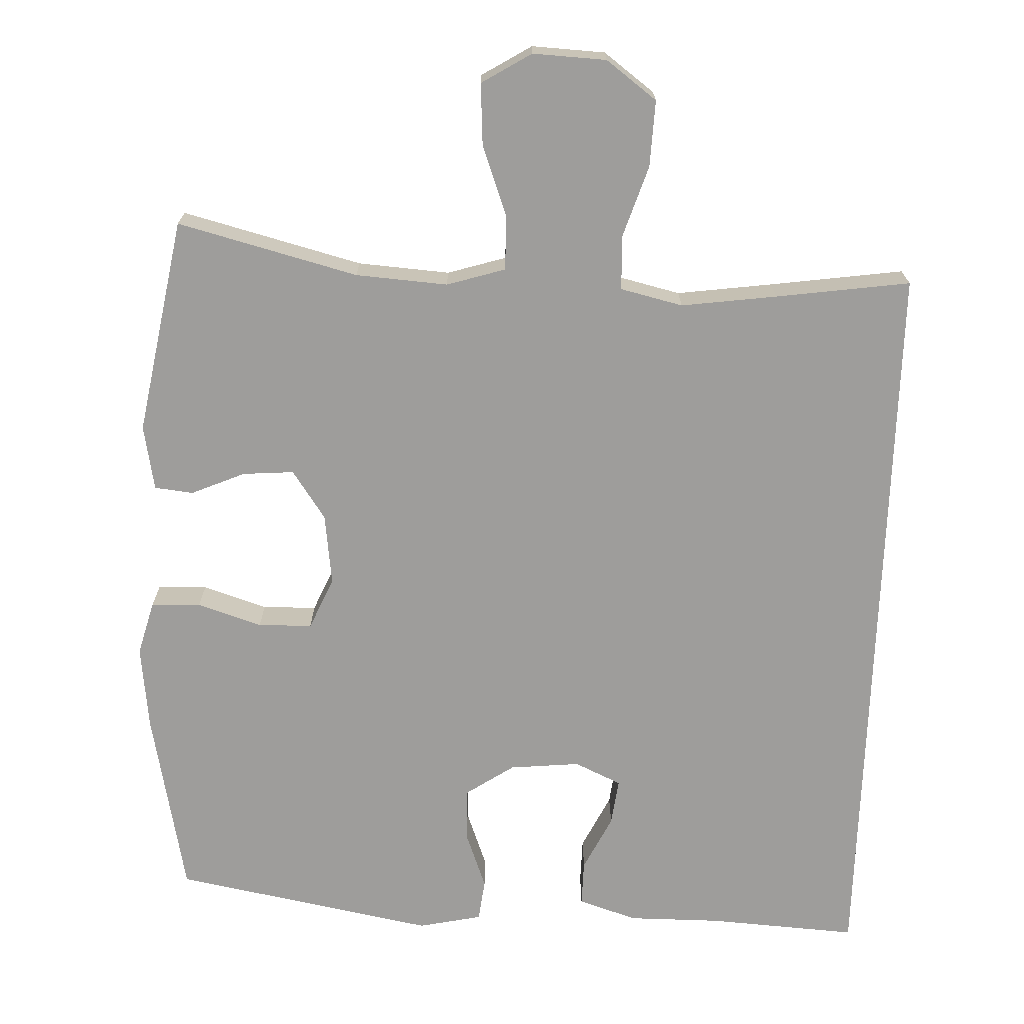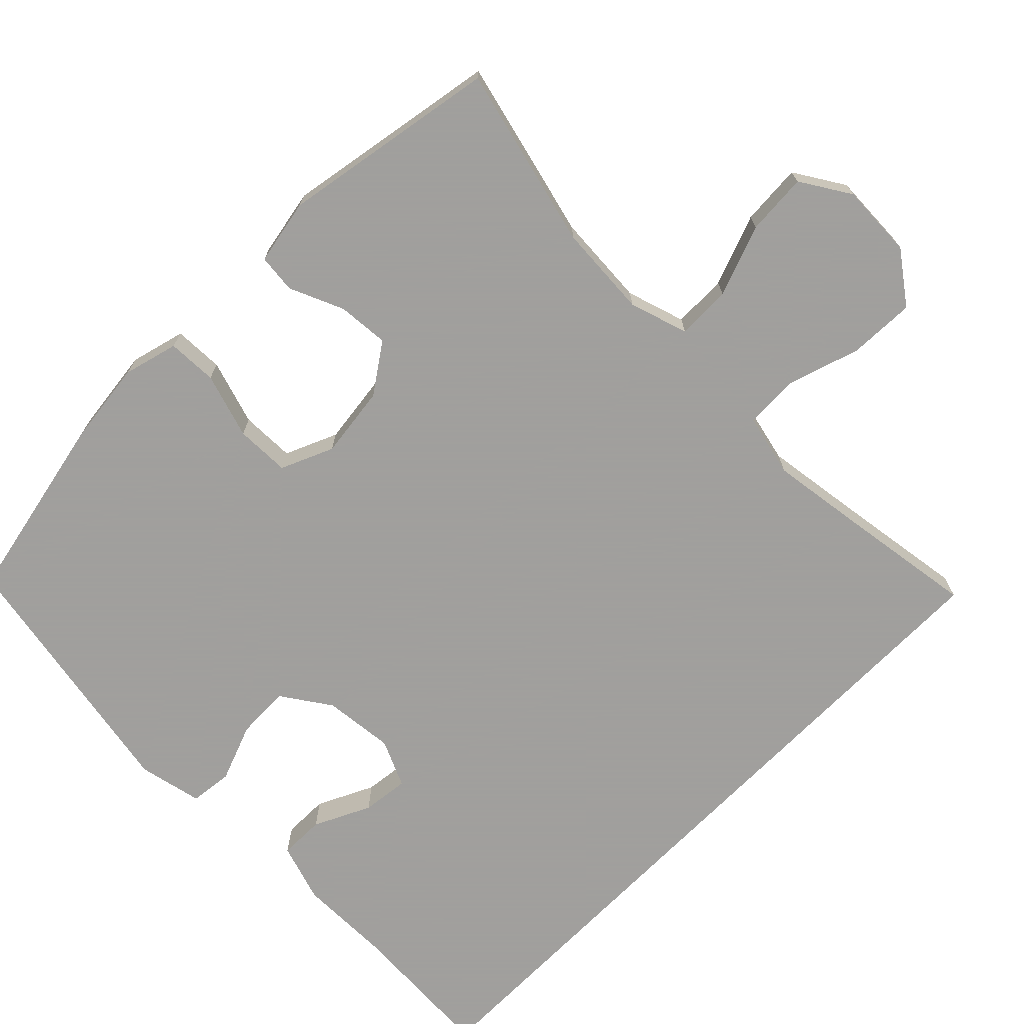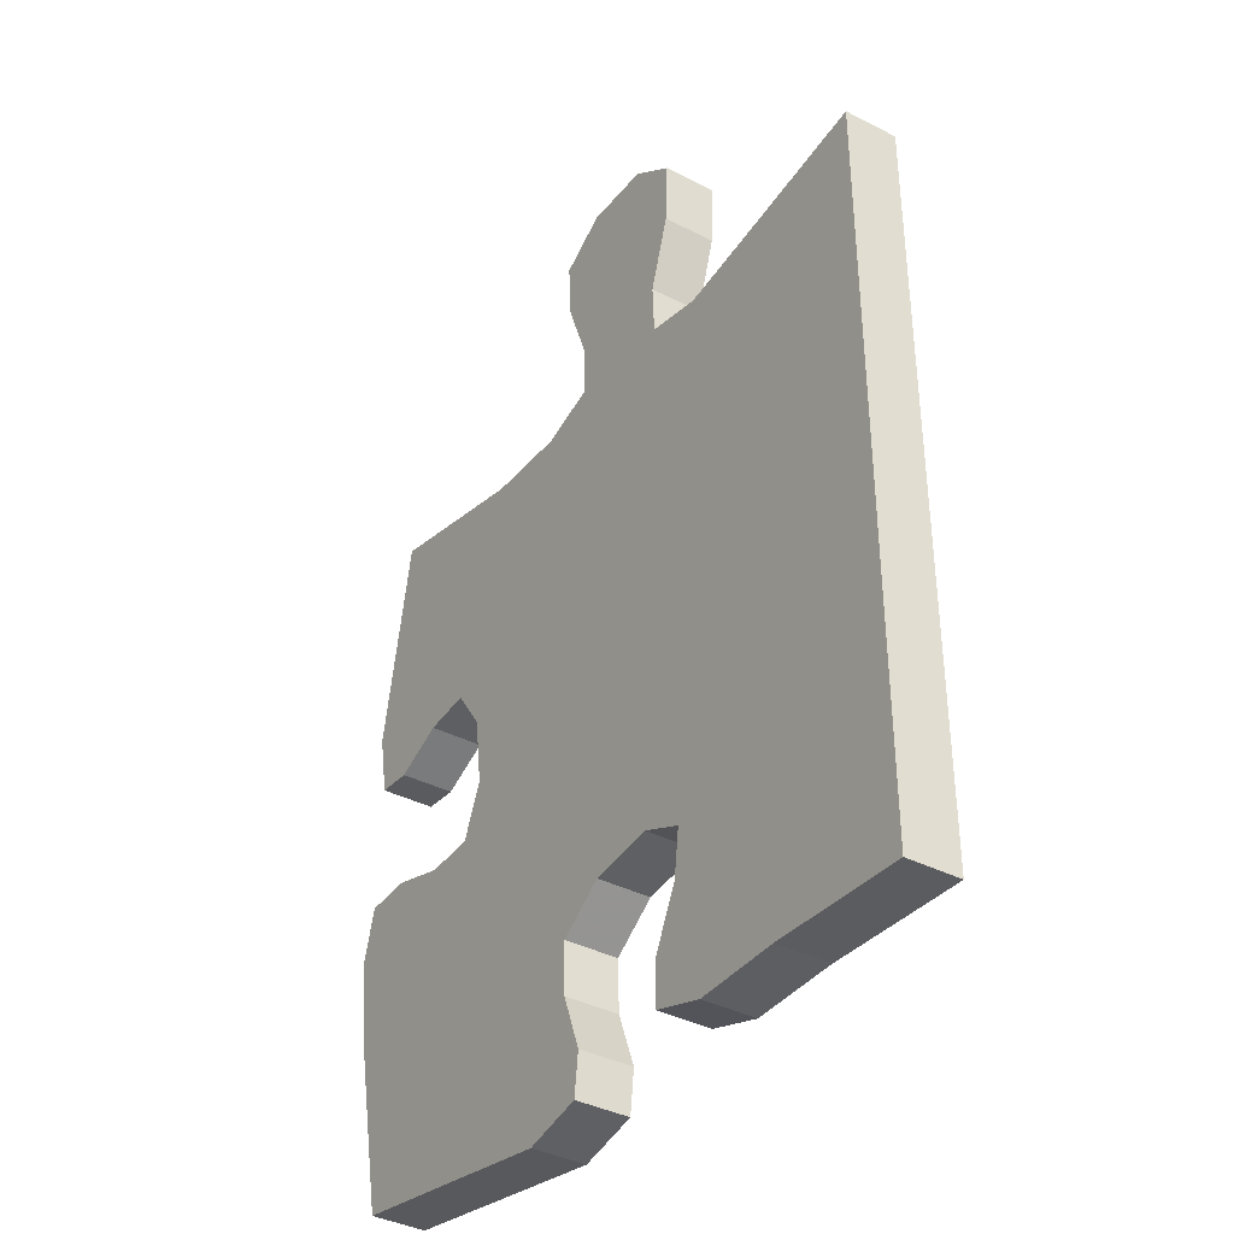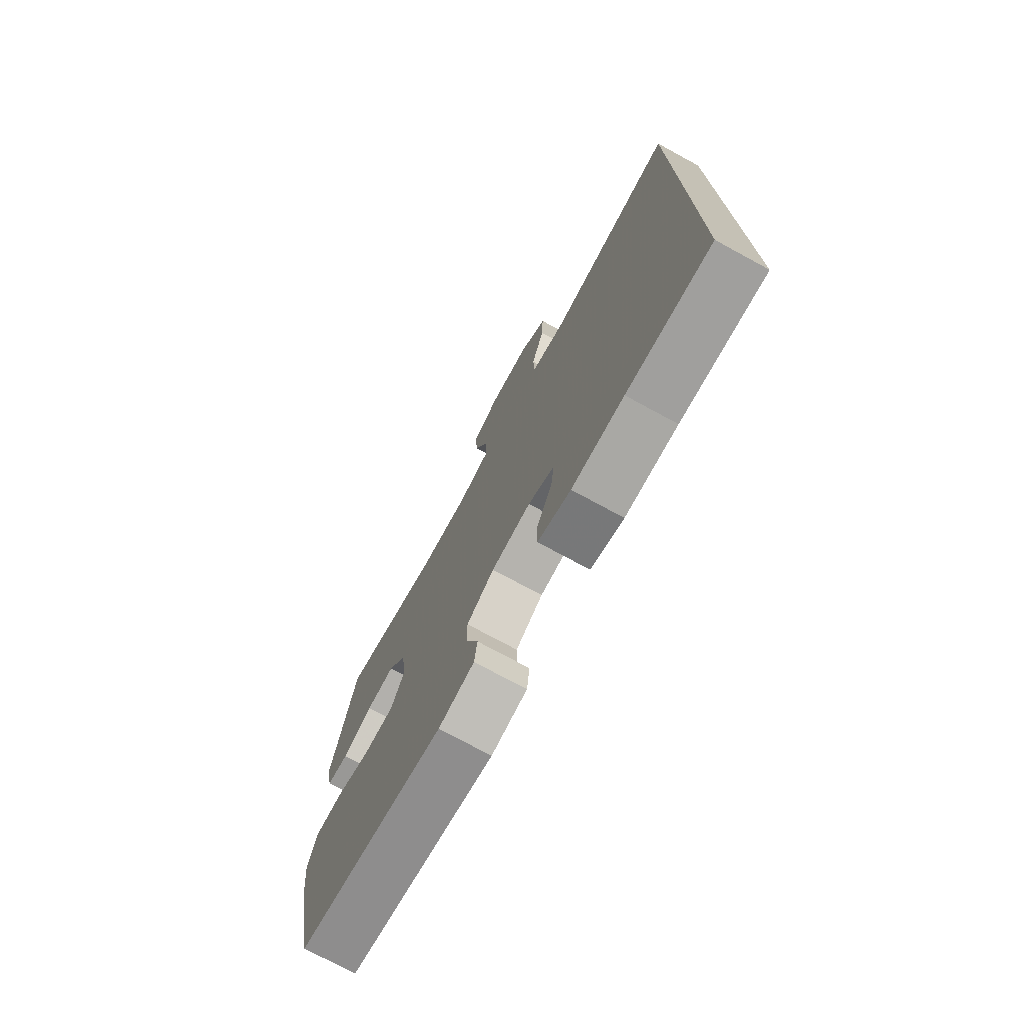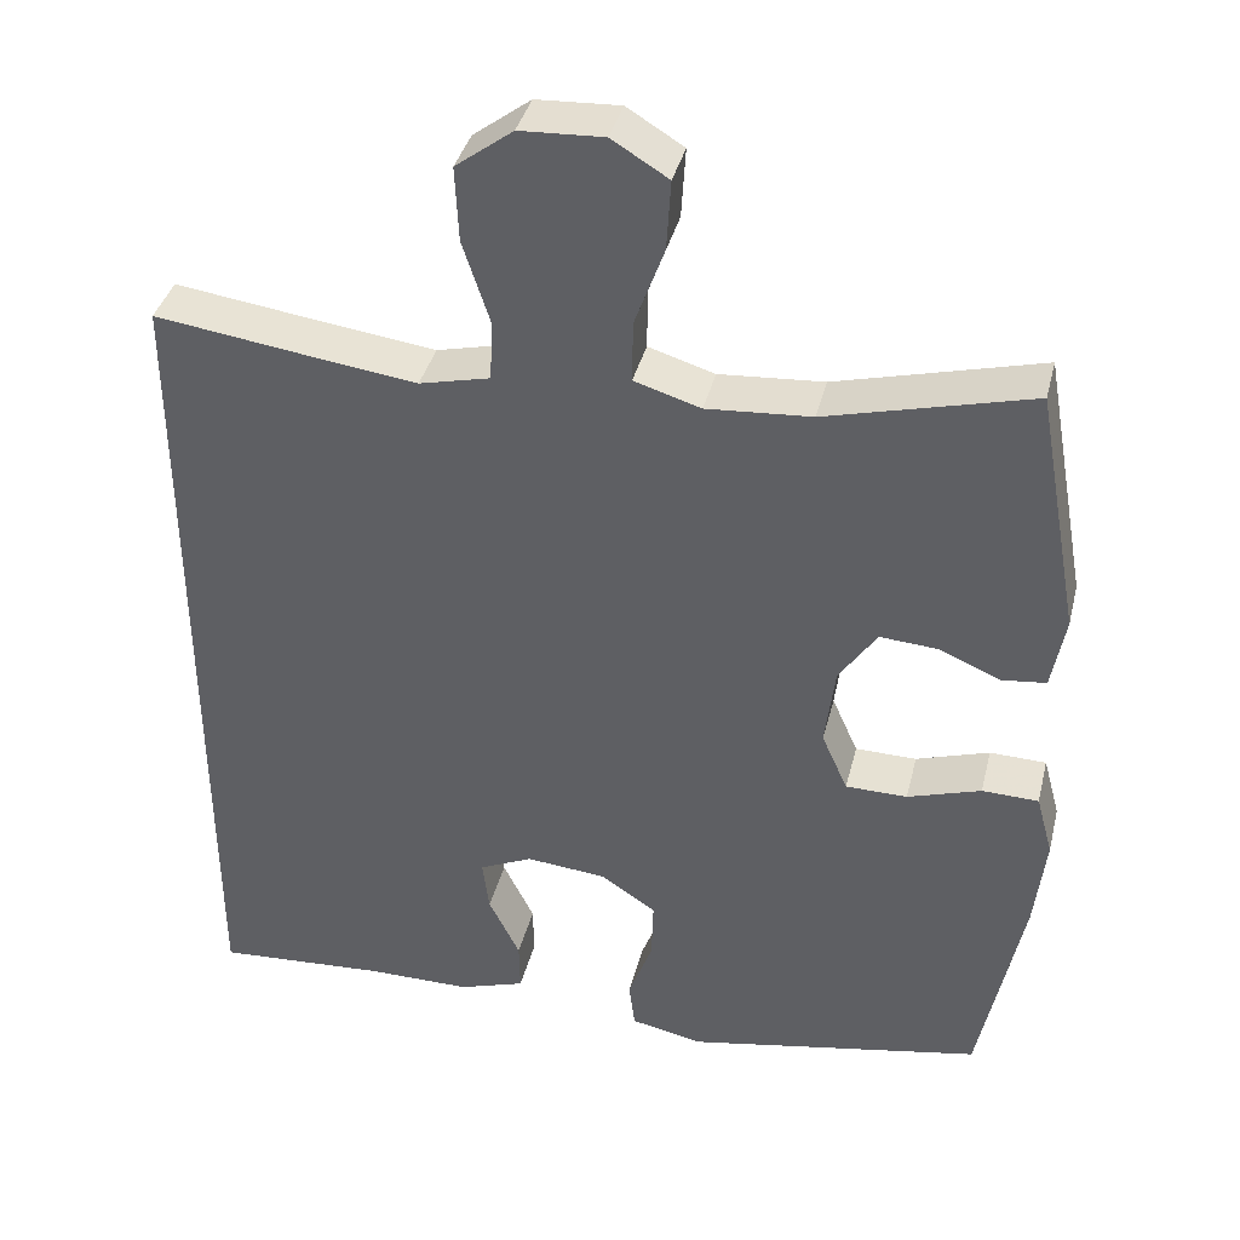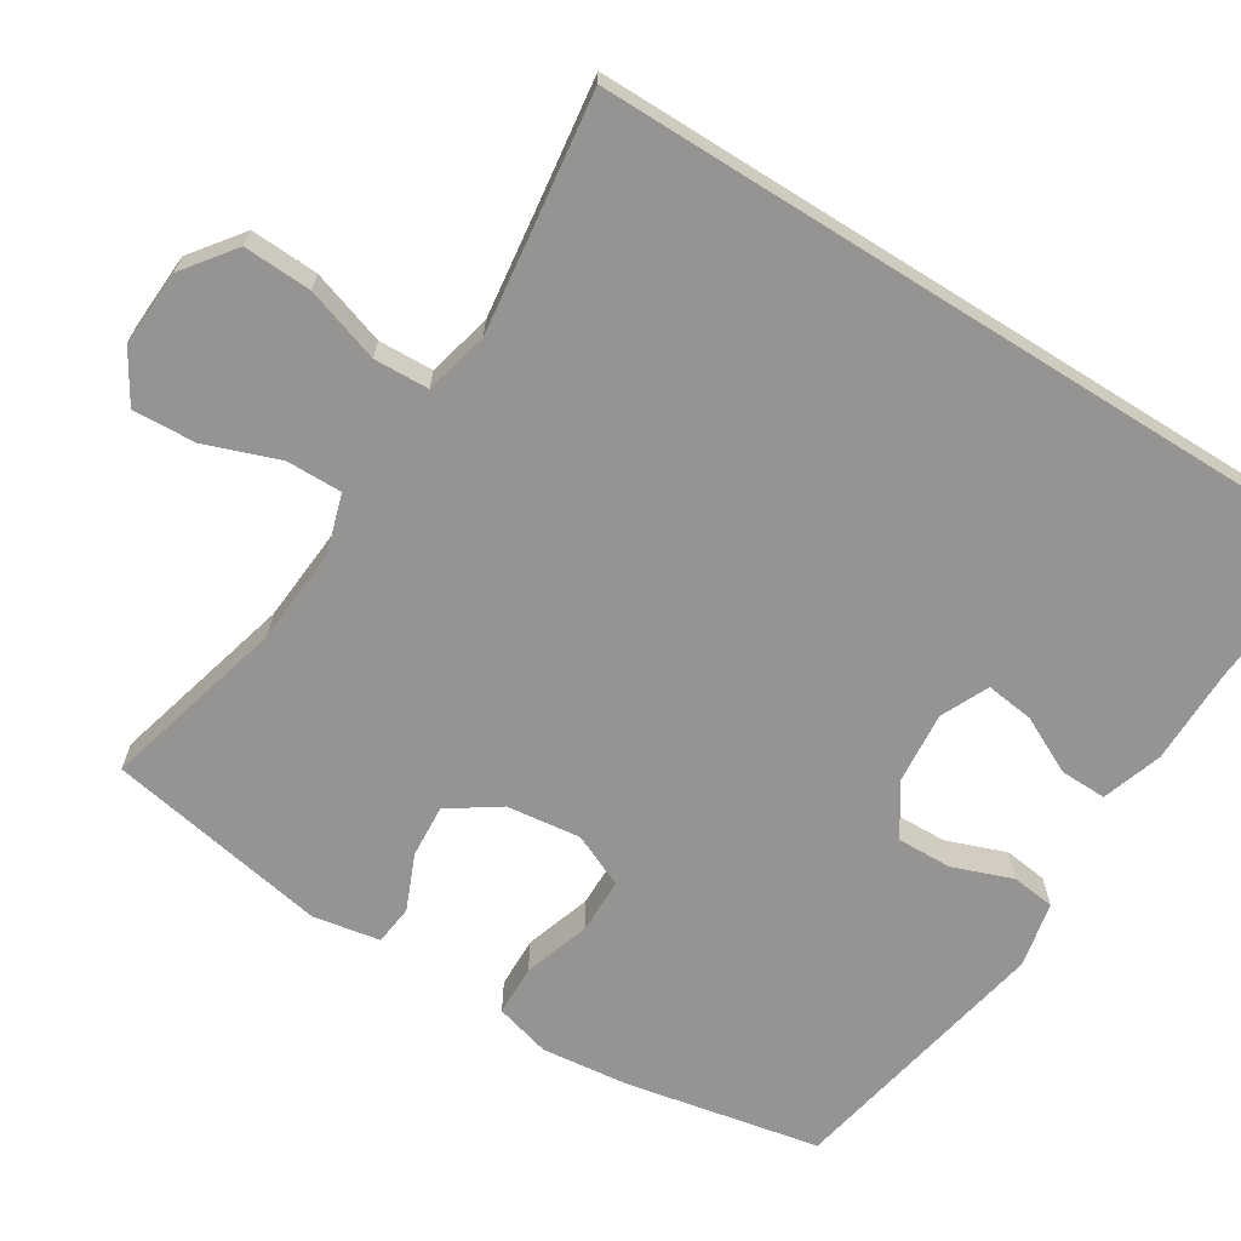
<metadata>
{"format":"obj","ext":"obj","renderer":"f3d","projection":"perspective","resolution":1024,"background":"white","views":[{"elev":-70.6,"azim":-2.0,"up":"+Y"},{"elev":-71.5,"azim":-44.5,"up":"+Y"},{"elev":-38.3,"azim":57.1,"up":"+Z"},{"elev":-74.9,"azim":61.5,"up":"+Z"},{"elev":38.4,"azim":-166.3,"up":"+Z"},{"elev":-67.2,"azim":57.9,"up":"+Y"}]}
</metadata>
<code>
v -0.5 0.07 0.5
v -0.257 0.07 0.437
v -0.133 0.07 0.428
v -0.054 0.07 0.452
v -0.055 0.07 0.525
v -0.09 0.07 0.621
v -0.095 0.07 0.704
v -0.028 0.07 0.745
v 0.071 0.07 0.74
v 0.139 0.07 0.689
v 0.135 0.07 0.6
v 0.103 0.07 0.502
v 0.106 0.07 0.43
v 0.19 0.07 0.41
v 0.319 0.07 0.427
v 0.5 0.07 0.452
v 0.5 0.07 -0.556
v 0.298 0.07 -0.543
v 0.173 0.07 -0.543
v 0.094 0.07 -0.517
v 0.095 0.07 -0.456
v 0.132 0.07 -0.381
v 0.14 0.07 -0.318
v 0.077 0.07 -0.289
v -0.018 0.07 -0.298
v -0.084 0.07 -0.342
v -0.082 0.07 -0.414
v -0.053 0.07 -0.492
v -0.06 0.07 -0.549
v -0.146 0.07 -0.567
v -0.5 0.07 -0.5
v -0.551 0.07 -0.245
v -0.564 0.07 -0.131
v -0.544 0.07 -0.058
v -0.477 0.07 -0.056
v -0.39 0.07 -0.084
v -0.317 0.07 -0.083
v -0.286 0.07 -0.013
v -0.298 0.07 0.084
v -0.343 0.07 0.15
v -0.412 0.07 0.145
v -0.485 0.07 0.114
v -0.537 0.07 0.12
v -0.553 0.07 0.208
v -0.5 0 0.5
v -0.257 0 0.437
v -0.133 0 0.428
v -0.054 0 0.452
v -0.055 0 0.525
v -0.09 0 0.621
v -0.095 0 0.704
v -0.028 0 0.745
v 0.071 0 0.74
v 0.139 0 0.689
v 0.135 0 0.6
v 0.103 0 0.502
v 0.106 0 0.43
v 0.19 0 0.41
v 0.319 0 0.427
v 0.5 0 0.452
v 0.5 0 -0.556
v 0.298 0 -0.543
v 0.173 0 -0.543
v 0.094 0 -0.517
v 0.095 0 -0.456
v 0.132 0 -0.381
v 0.14 0 -0.318
v 0.077 0 -0.289
v -0.018 0 -0.298
v -0.084 0 -0.342
v -0.082 0 -0.414
v -0.053 0 -0.492
v -0.06 0 -0.549
v -0.146 0 -0.567
v -0.5 0 -0.5
v -0.551 0 -0.245
v -0.564 0 -0.131
v -0.544 0 -0.058
v -0.477 0 -0.056
v -0.39 0 -0.084
v -0.317 0 -0.083
v -0.286 0 -0.013
v -0.298 0 0.084
v -0.343 0 0.15
v -0.412 0 0.145
v -0.485 0 0.114
v -0.537 0 0.12
v -0.553 0 0.208
f 44 1 2
f 43 44 2
f 42 43 2
f 41 42 2
f 40 41 2 3
f 39 40 3 4
f 38 39 4
f 37 38 4
f 34 35 36
f 33 34 36
f 32 33 36
f 31 32 36
f 30 31 36
f 29 30 36
f 28 29 36
f 27 28 36
f 26 27 36 37
f 25 26 37 4
f 20 21 22
f 19 20 22
f 18 19 22
f 18 22 23
f 17 18 23
f 16 17 23
f 15 16 23
f 14 15 23 24
f 10 11 12
f 9 10 12
f 8 9 12
f 7 8 12
f 6 7 12
f 5 6 12
f 5 12 13
f 4 5 13
f 14 24 25
f 13 14 25
f 4 13 25
f 46 45 88
f 46 88 87
f 46 87 86
f 46 86 85
f 47 46 85 84
f 48 47 84 83
f 48 83 82
f 48 82 81
f 80 79 78
f 80 78 77
f 80 77 76
f 80 76 75
f 80 75 74
f 80 74 73
f 80 73 72
f 80 72 71
f 81 80 71 70
f 48 81 70 69
f 66 65 64
f 66 64 63
f 66 63 62
f 67 66 62
f 67 62 61
f 67 61 60
f 67 60 59
f 68 67 59 58
f 56 55 54
f 56 54 53
f 56 53 52
f 56 52 51
f 56 51 50
f 56 50 49
f 57 56 49
f 57 49 48
f 69 68 58
f 69 58 57
f 69 57 48
f 1 45 46 2
f 2 46 47 3
f 3 47 48 4
f 4 48 49 5
f 5 49 50 6
f 6 50 51 7
f 7 51 52 8
f 8 52 53 9
f 9 53 54 10
f 10 54 55 11
f 11 55 56 12
f 12 56 57 13
f 13 57 58 14
f 14 58 59 15
f 15 59 60 16
f 16 60 61 17
f 17 61 62 18
f 18 62 63 19
f 19 63 64 20
f 20 64 65 21
f 21 65 66 22
f 22 66 67 23
f 23 67 68 24
f 24 68 69 25
f 25 69 70 26
f 26 70 71 27
f 27 71 72 28
f 28 72 73 29
f 29 73 74 30
f 30 74 75 31
f 31 75 76 32
f 32 76 77 33
f 33 77 78 34
f 34 78 79 35
f 35 79 80 36
f 36 80 81 37
f 37 81 82 38
f 38 82 83 39
f 39 83 84 40
f 40 84 85 41
f 41 85 86 42
f 42 86 87 43
f 43 87 88 44
f 44 88 45 1

</code>
